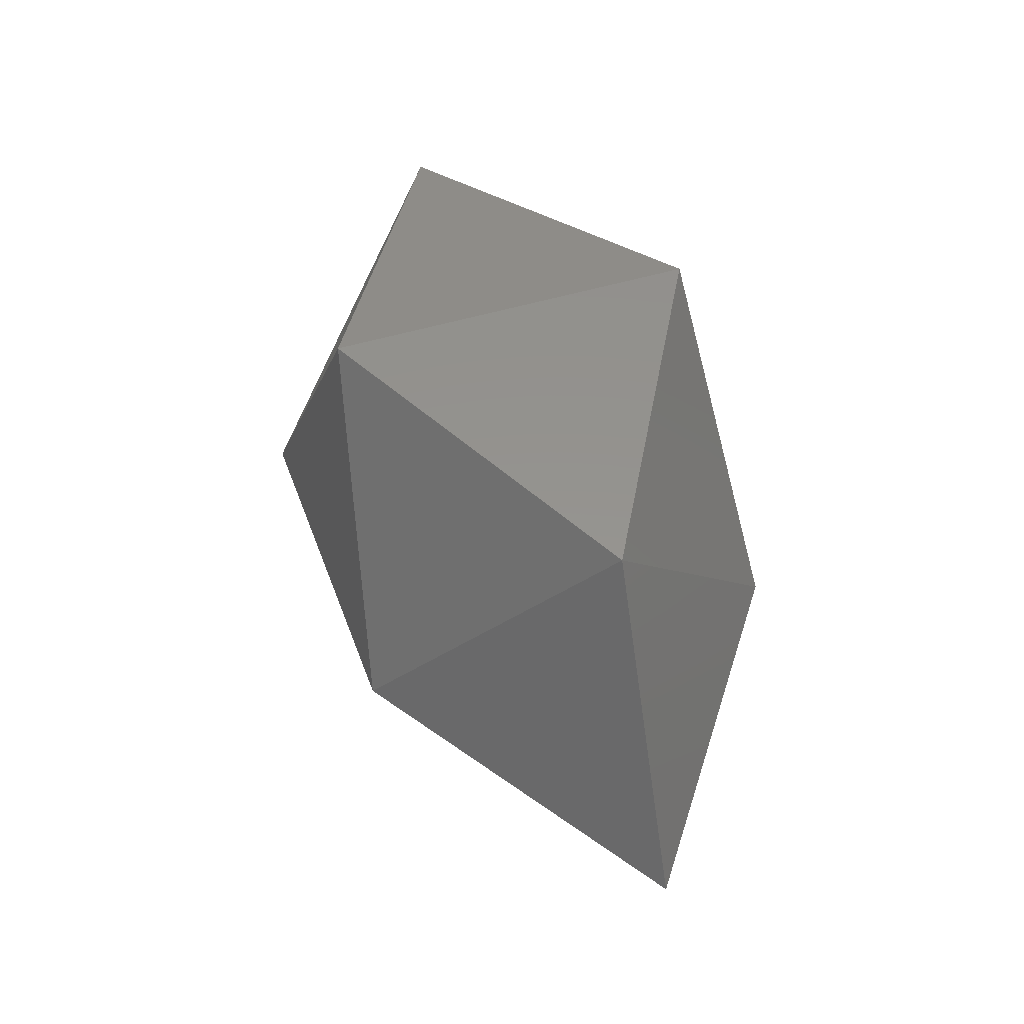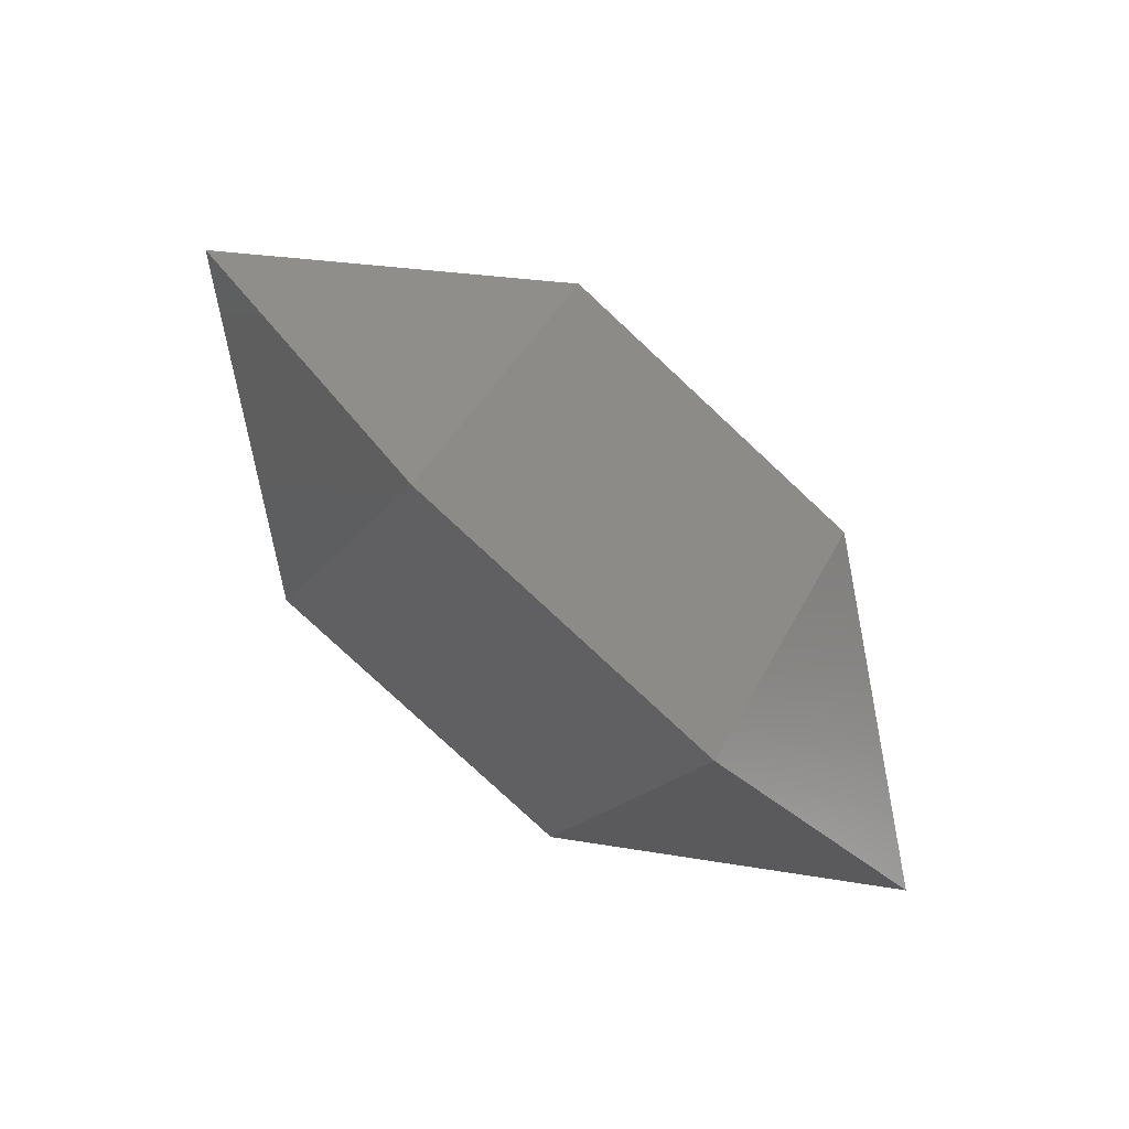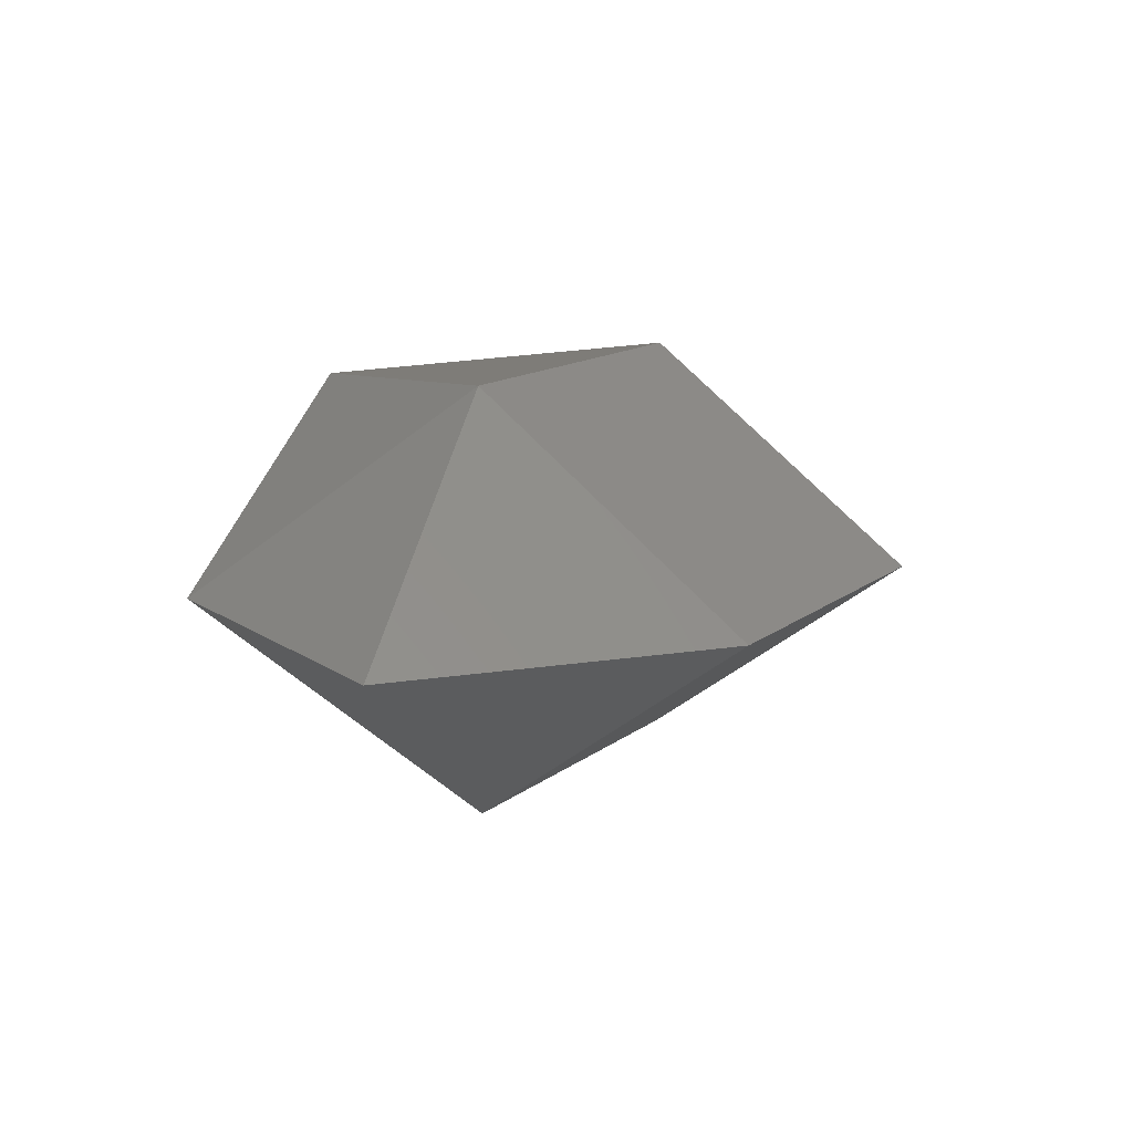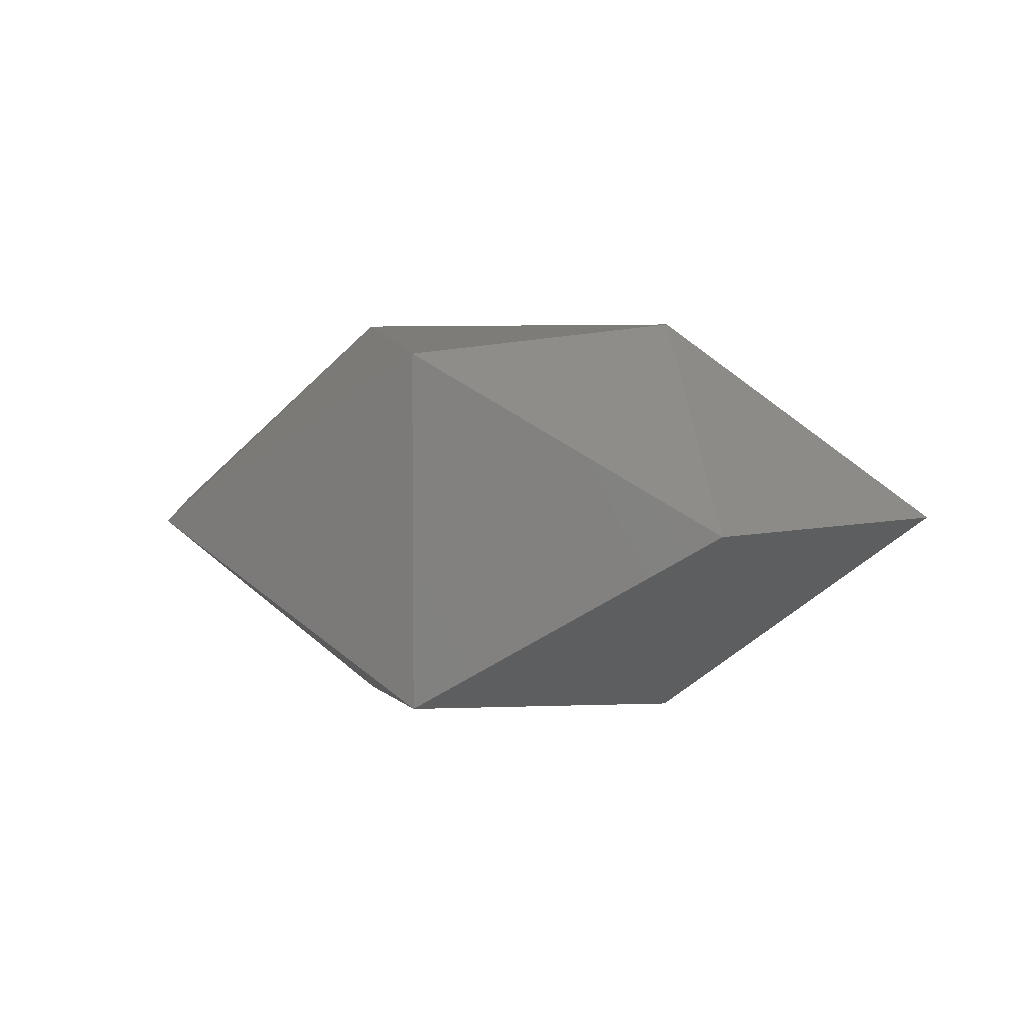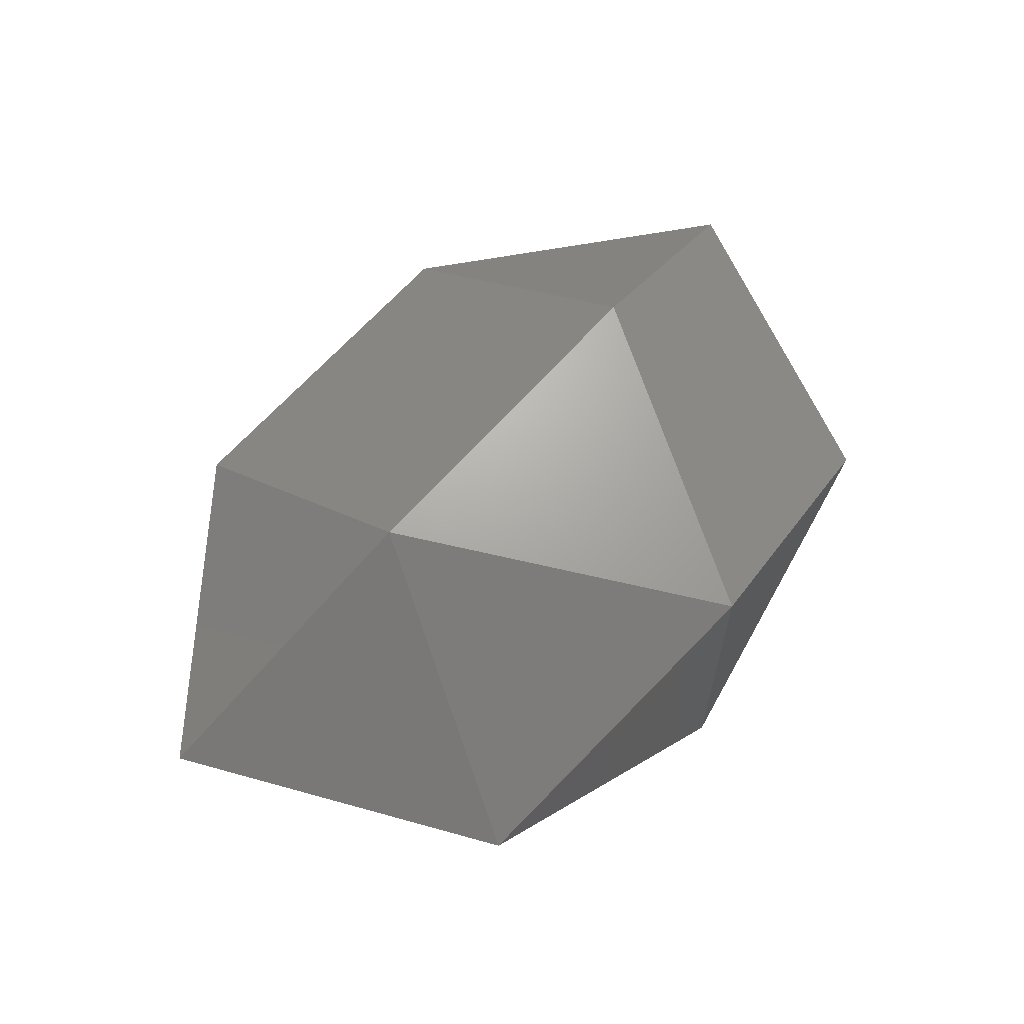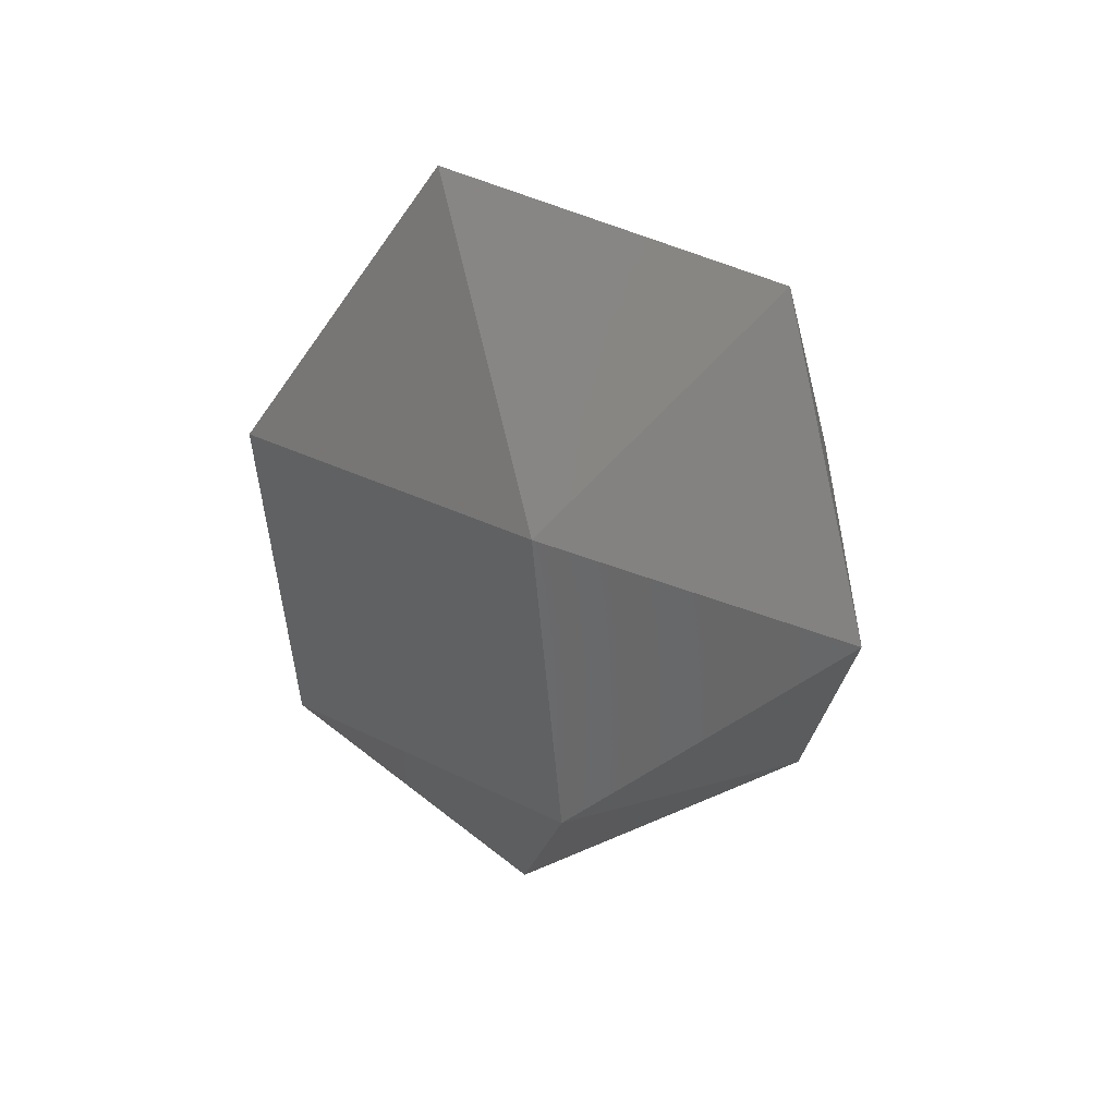
<metadata>
{"format":"stl","ext":"stl","renderer":"f3d","projection":"perspective","resolution":1024,"background":"white","views":[{"elev":47.3,"azim":-109.2,"up":"+Y"},{"elev":-80.0,"azim":-42.9,"up":"+Y"},{"elev":13.4,"azim":-59.1,"up":"+Z"},{"elev":4.2,"azim":-160.5,"up":"+Z"},{"elev":63.7,"azim":131.1,"up":"+Z"},{"elev":-53.6,"azim":94.5,"up":"+Z"}]}
</metadata>
<code>
# stl→obj: 12 verts, 20 faces
v 38.06 -7.568 45.27
v -38.06 -68.77 -5.004e-06
v 38.06 -68.77 0
v -38.06 -7.568 45.27
v -2.502e-06 58 38.06
v -97.68 -21.43 -7.292e-06
v -65.07 47.36 -1.15e-07
v 97.68 -21.43 5.549e-06
v 65.07 47.36 8.439e-06
v -38.06 -7.568 -45.27
v 38.06 -7.568 -45.27
v 2.502e-06 57.96 -38.06
f 1 2 3
f 2 1 4
f 5 4 1
f 6 4 7
f 6 2 4
f 1 8 9
f 1 3 8
f 7 4 5
f 5 1 9
f 3 10 11
f 10 3 2
f 12 11 10
f 8 11 9
f 8 3 11
f 10 6 7
f 10 2 6
f 9 12 5
f 9 11 12
f 12 7 5
f 12 10 7

</code>
